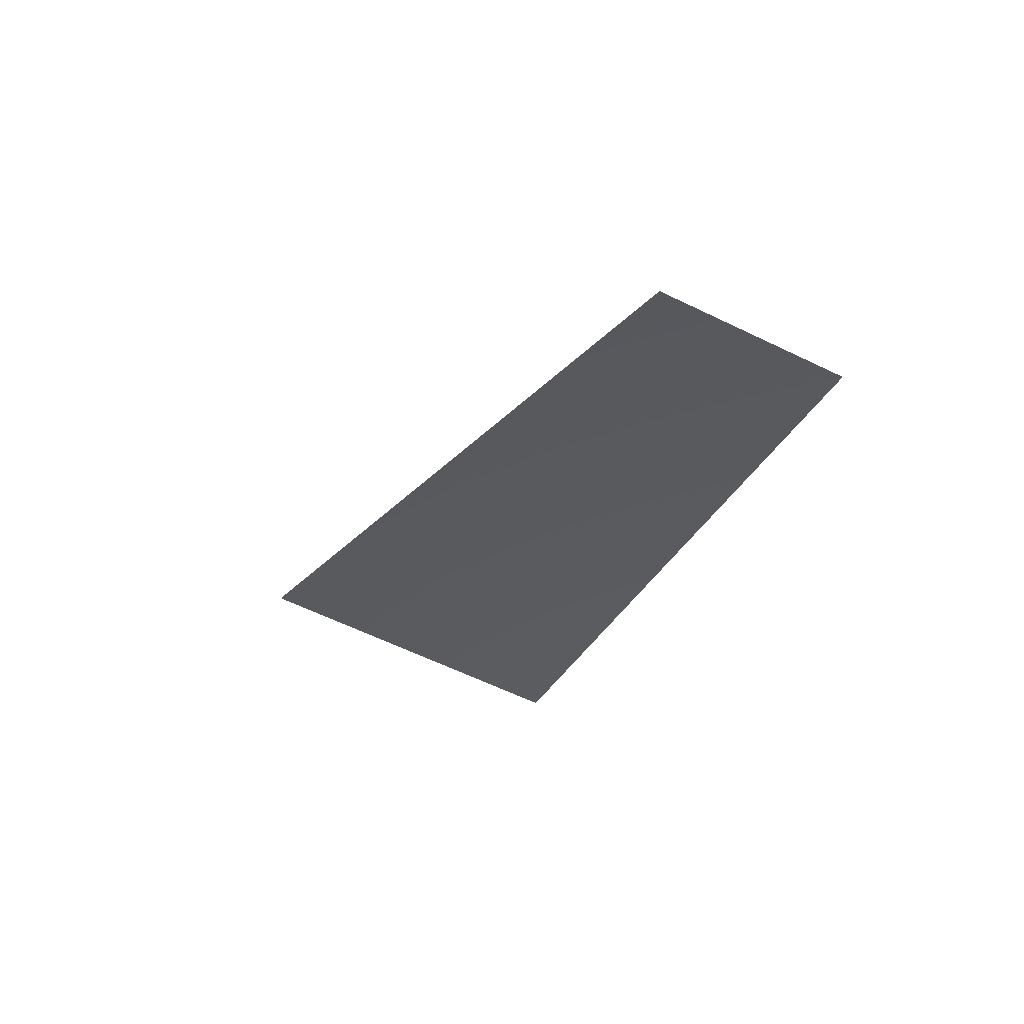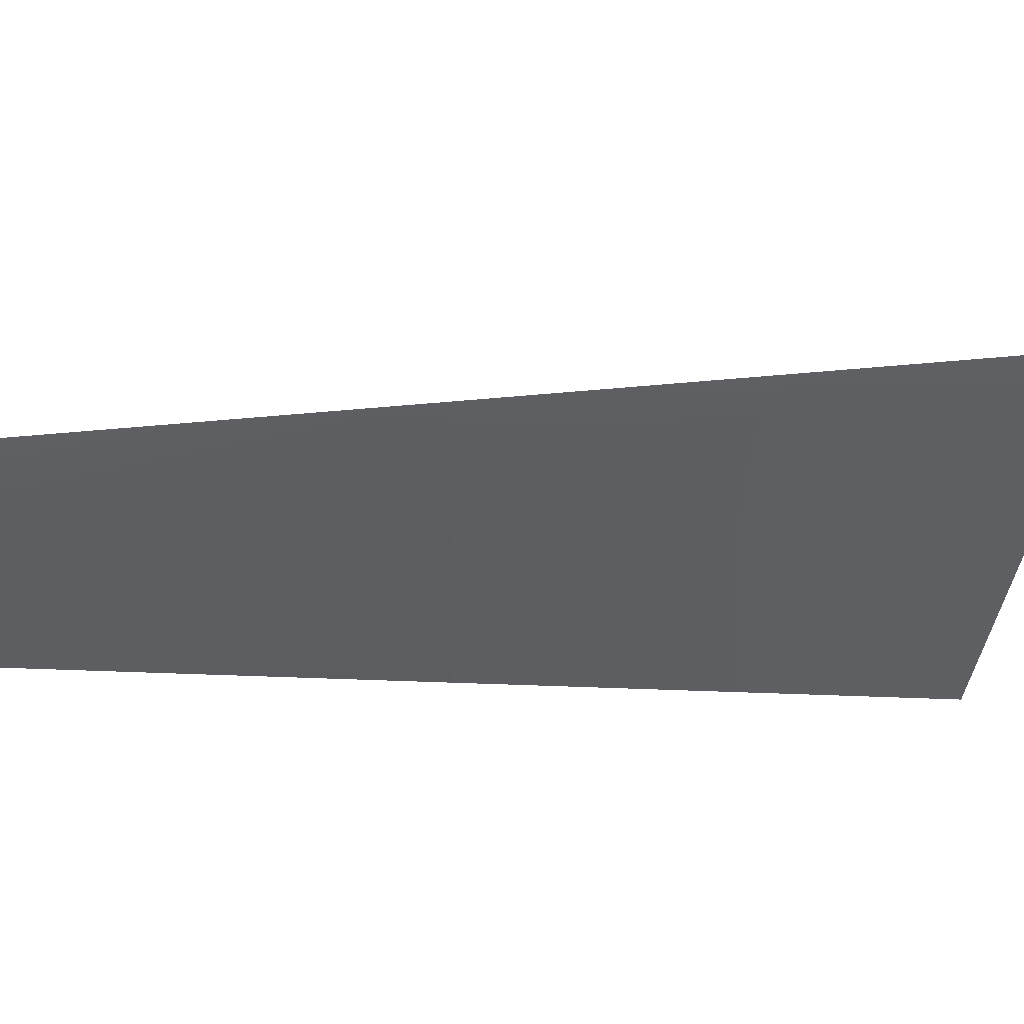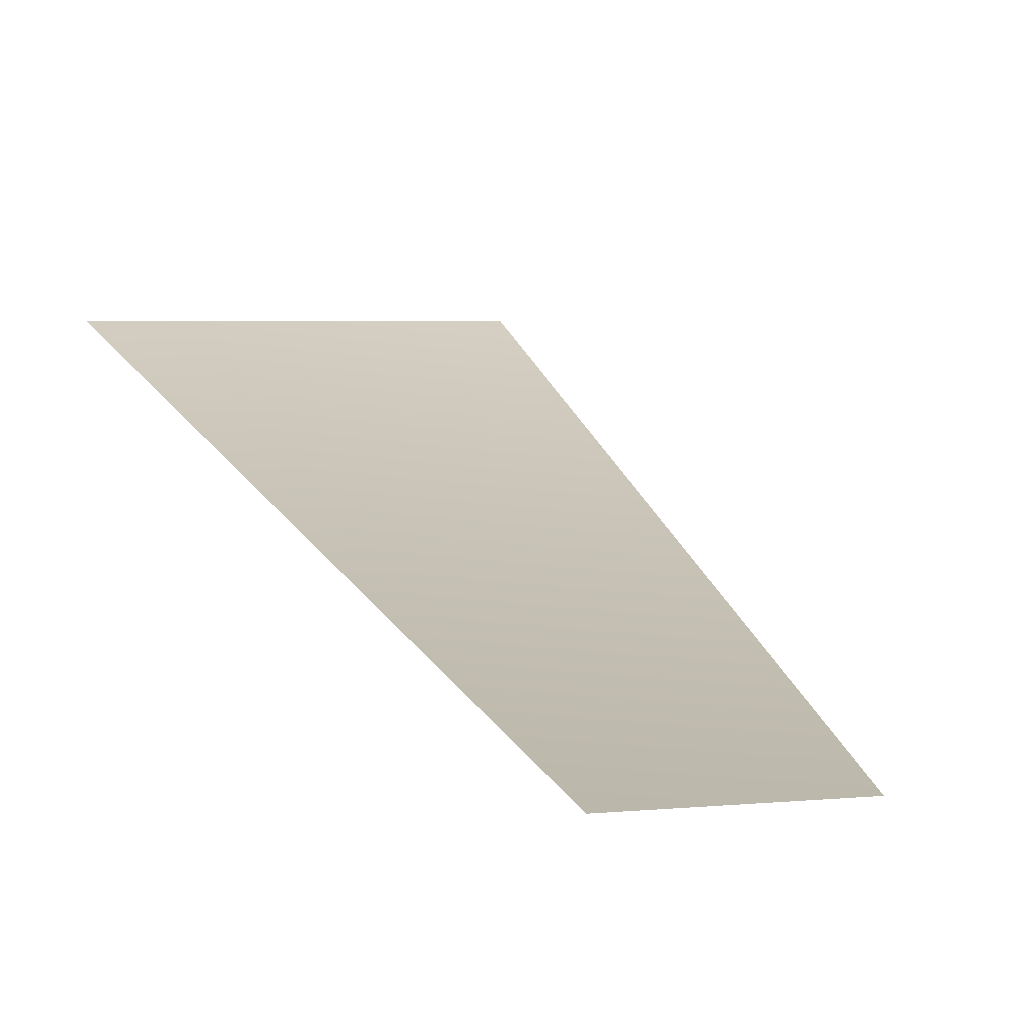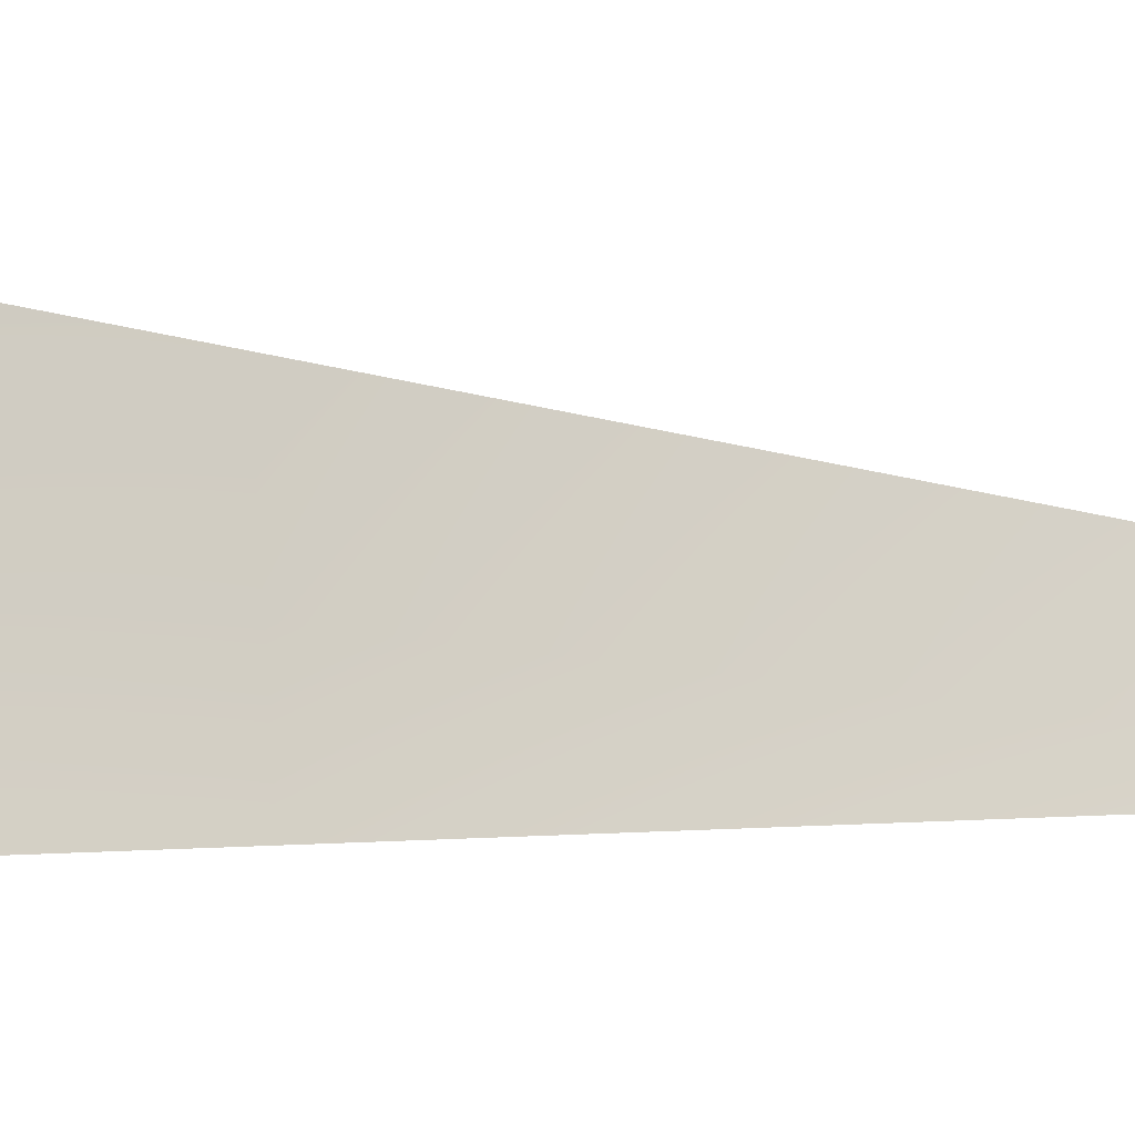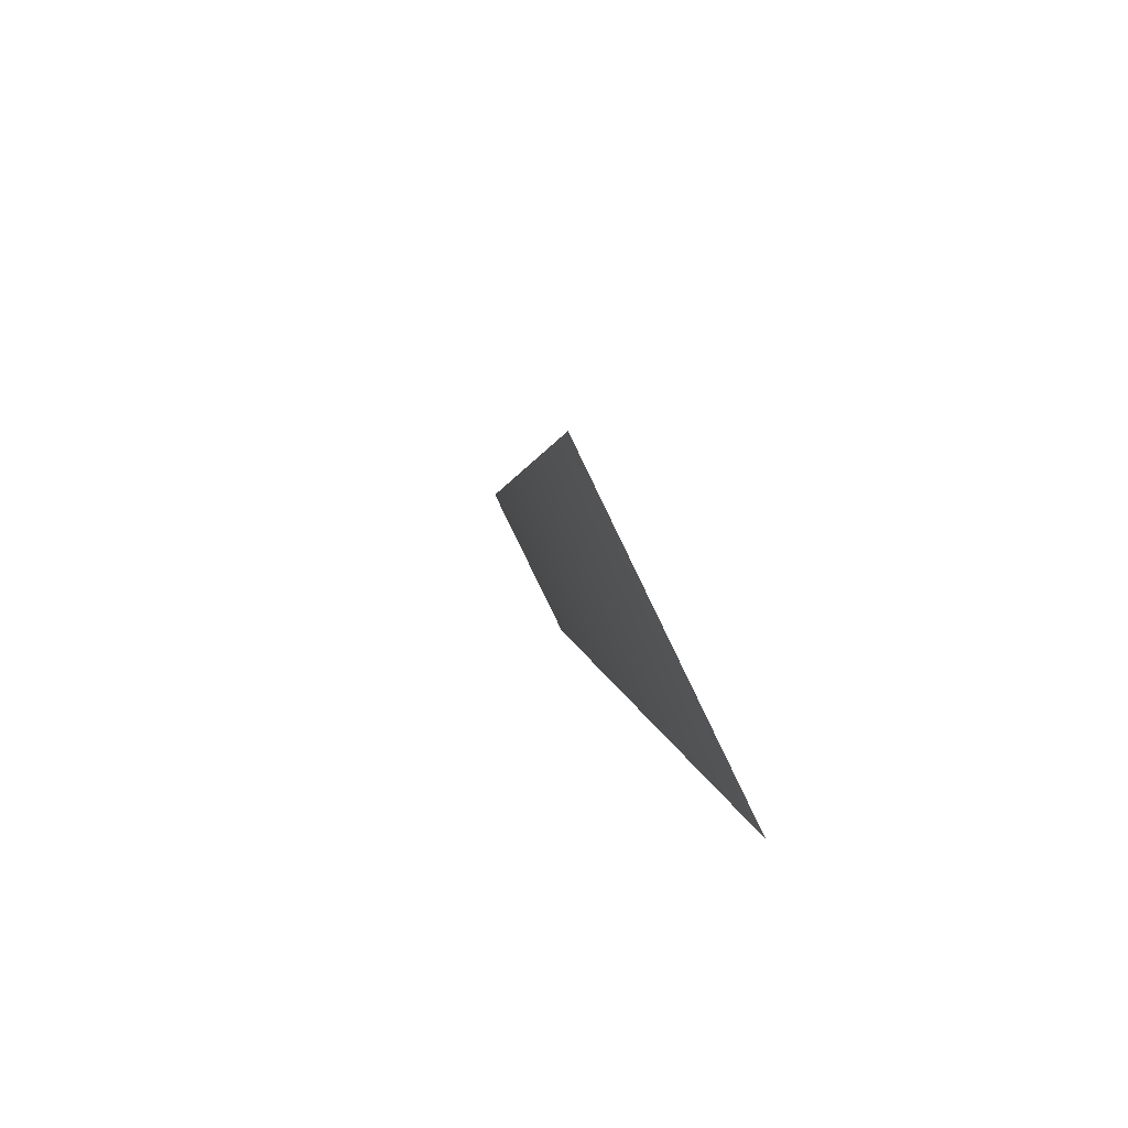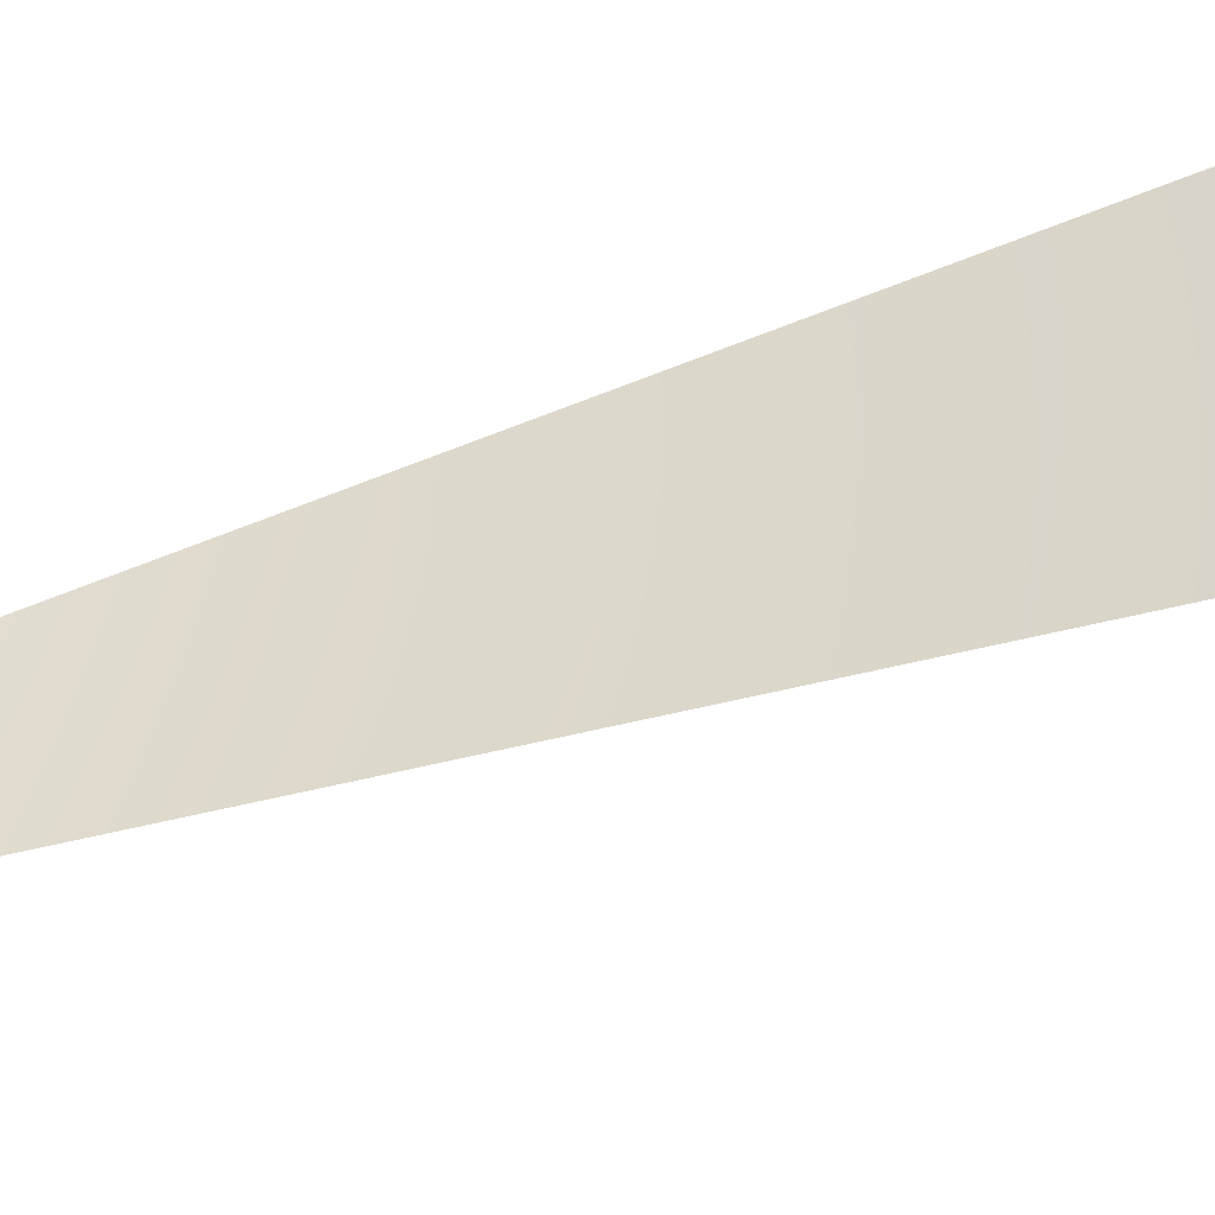
<metadata>
{"format":"obj","ext":"obj","renderer":"f3d","projection":"perspective","resolution":1024,"background":"white","views":[{"elev":78.4,"azim":-159.4,"up":"+Z"},{"elev":-51.2,"azim":60.3,"up":"+Y"},{"elev":3.6,"azim":-36.9,"up":"+Y"},{"elev":76.1,"azim":-106.2,"up":"+Y"},{"elev":-63.8,"azim":117.1,"up":"+Z"},{"elev":45.7,"azim":66.9,"up":"+Y"}]}
</metadata>
<code>
v 311.8 -8035 -1567
v 611.6 -8035 -1477
v 1200 -7568 -2896
v 611.6 -7568 -3075
f 1 2 3
f 1 3 4

</code>
